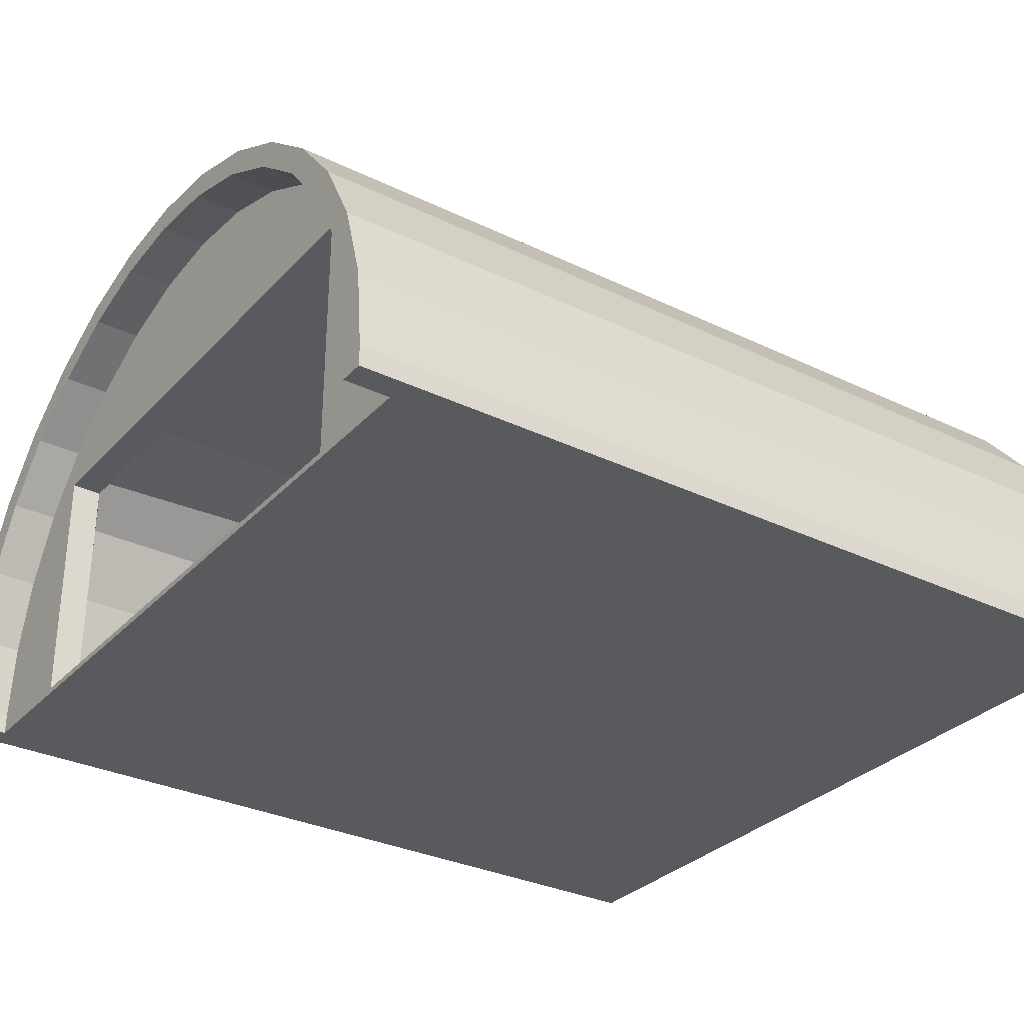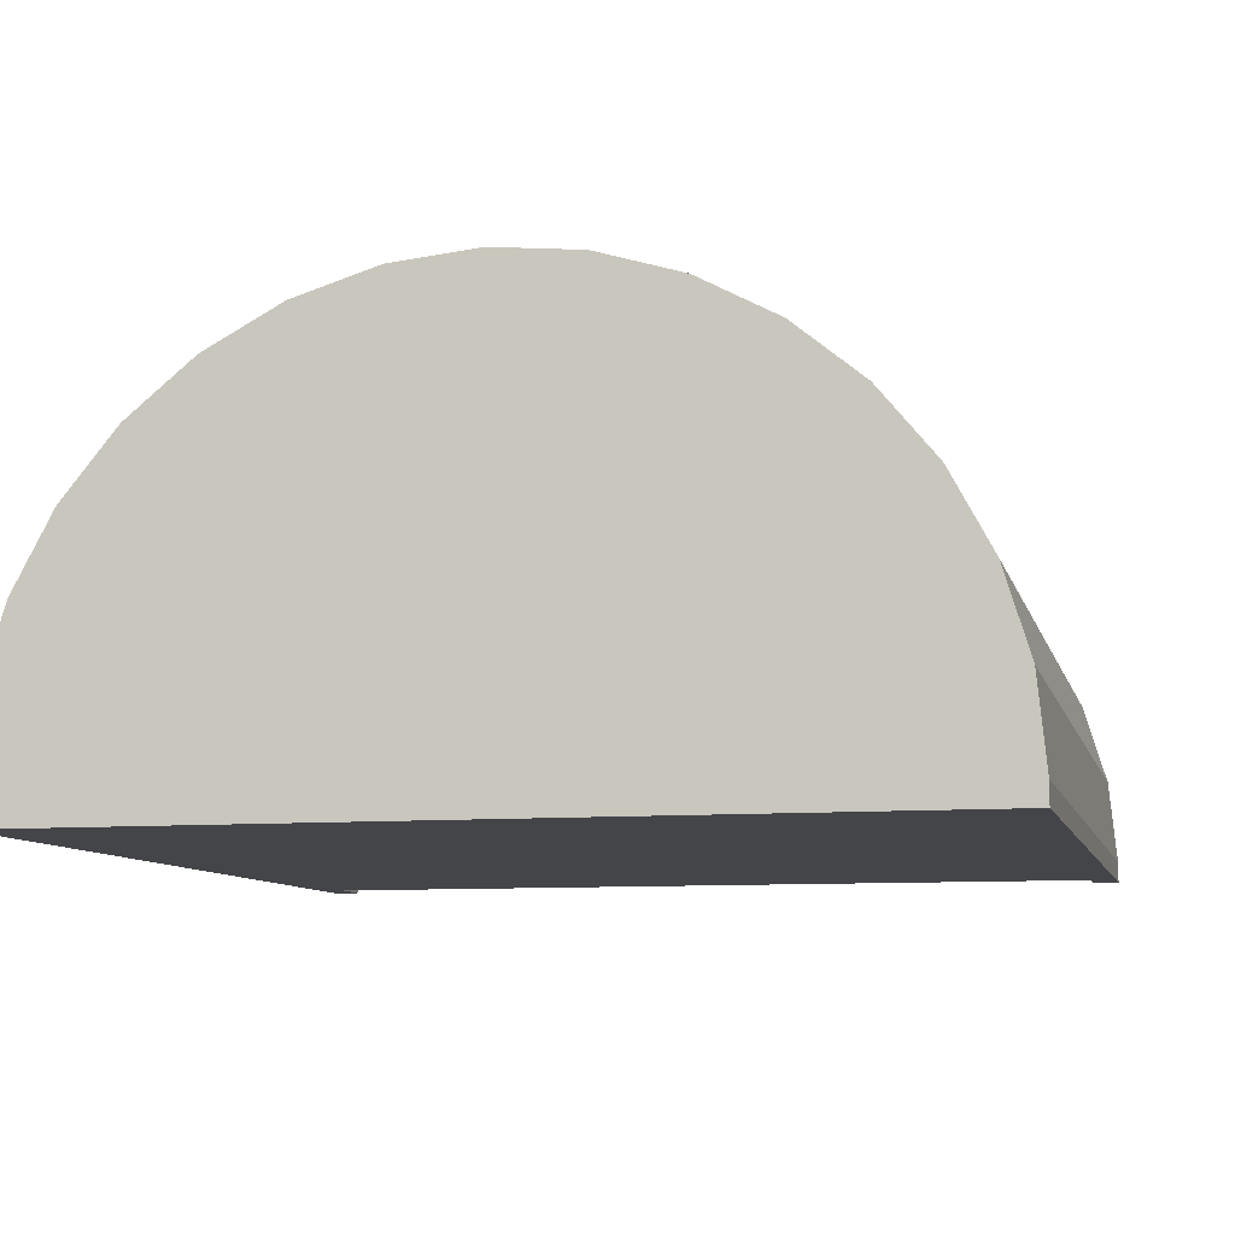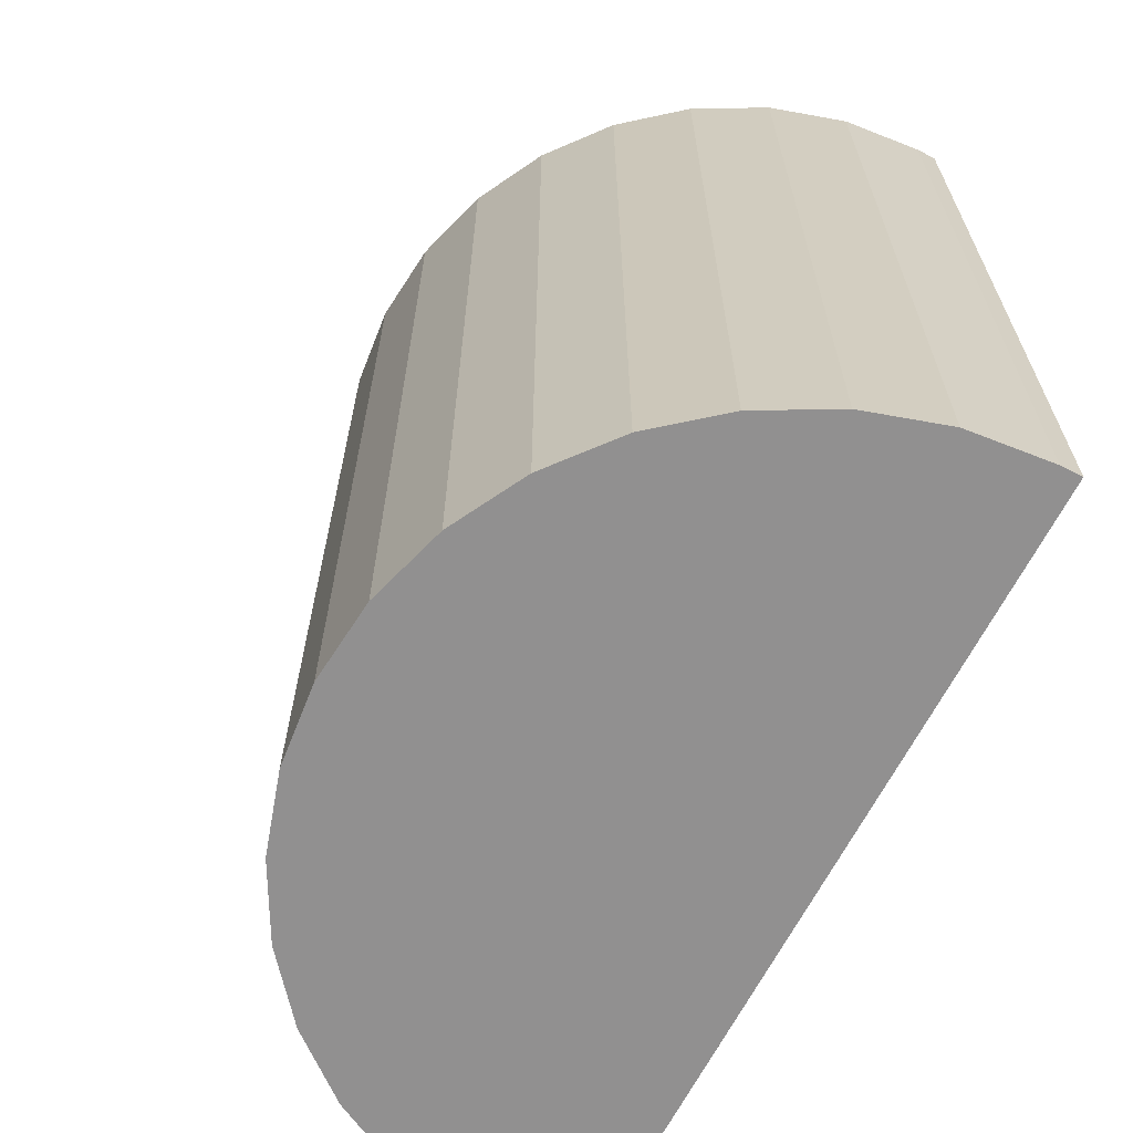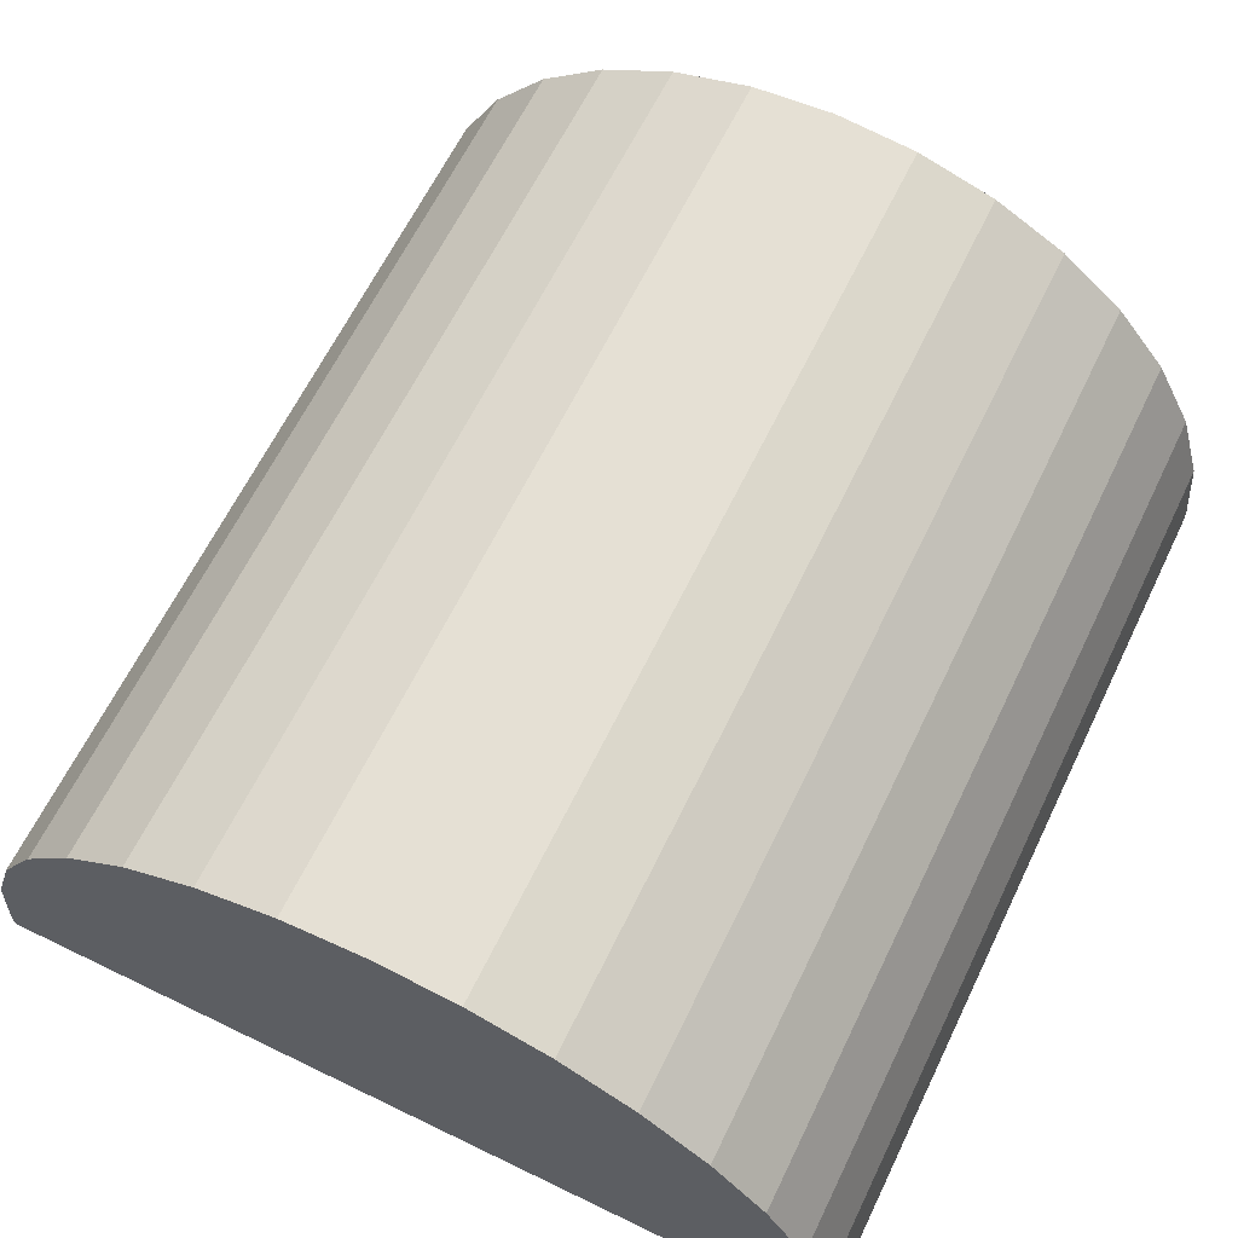
<metadata>
{"format":"obj","ext":"obj","renderer":"f3d","projection":"perspective","resolution":1024,"background":"white","views":[{"elev":-31.2,"azim":55.4,"up":"+Y"},{"elev":-9.0,"azim":-166.7,"up":"+Y"},{"elev":-65.8,"azim":-117.2,"up":"+Z"},{"elev":64.3,"azim":-154.0,"up":"+Y"}]}
</metadata>
<code>
o Cube
v 0.3827 0.9239 0.9711
v 0.3827 0.9239 -0.9711
v 0.1951 0.9808 0.9711
v 0.1951 0.9808 -0.9711
v 0.3596 0.8681 0.9711
v 1 -0.04937 -0.9711
v 0.5556 0.8315 -0.9711
v 0.5556 0.8315 0.9711
v 0.7071 0.7071 -0.9711
v 0.7071 0.7071 0.9711
v 0.8315 0.5556 -0.9711
v 0.8315 0.5556 0.9711
v 0.9239 0.3827 -0.9711
v 0.9239 0.3827 0.9711
v 0.9808 0.1951 -0.9711
v 0.9808 0.1951 0.9711
v 1 -0 -0.9711
v 1 -0 0.9711
v 0.1833 0.9216 0.9711
v 1 -0.04937 0.9711
v 0.9396 -0.04937 0.8992
v 0.9396 -0.04937 -0.9711
v 0.522 0.7813 0.9711
v 0.6644 0.6644 0.9711
v 0.7813 0.522 0.9711
v 0.8681 0.3596 -0.9711
v 0.8681 0.3596 0.9711
v 0.9216 0.1833 -0.9711
v 0.9216 0.1833 0.9711
v 0.9396 -0 -0.9711
v 0.9396 -0 0.9711
v 0.3827 0.9239 1.08
v 0.1951 0.9808 1.08
v 0.5556 0.8315 1.08
v 0.7071 0.7071 1.08
v 0.8315 0.5556 1.08
v 0.9239 0.3827 1.08
v 0.9808 0.1951 1.08
v 0.9396 -0 1.08
v 0.9216 0.1833 1.08
v 1 -0 1.08
v 0.8681 0.3596 1.08
v 0.7813 0.522 1.08
v 0.6644 0.6644 1.08
v 0.522 0.7813 1.08
v 0.3596 0.8681 1.08
v 0.1833 0.9216 1.08
v 0.9216 0.1833 0.8977
v 0.6637 -0.0349 0.9711
v 0.8681 0.3596 0.8977
v 0.7813 0.522 0.8977
v 0.6644 0.6016 0.8977
v 0.6637 -0 0.9012
v 0.9396 -0 0.8992
v 0.6642 0.5633 0.8986
v 0.664 0.3573 0.8995
v 0.6638 0.1912 0.9004
v 0.6638 0.1661 0.9711
v 0.664 0.3322 0.9711
v 0.6642 0.5633 0.9711
v 0.1951 0.9808 -1.03
v 0.3827 0.9239 -1.03
v 0.5556 0.8315 -1.03
v 0.7071 0.7071 -1.03
v 0.8315 0.5556 -1.03
v 0.9239 0.3827 -1.03
v 0.9808 0.1951 -1.03
v 1 -0 -1.03
v 0.9216 0.1833 -1.03
v 0.9396 -0 -1.03
v 0.8681 0.3596 -1.03
v 0.7813 0.522 -1.03
v 0.6644 0.6644 -1.03
v 0.522 0.7813 -1.03
v 0.3596 0.8681 -1.03
v 0.1833 0.9216 -1.03
v 0.6637 0 -1.03
v 0.9396 -0.04937 -1.03
v 0.6637 -0.04937 -0.9711
v 0.6637 -0.04937 0.9012
v 0.6637 -0.04937 -1.03
v 0.9396 -0.04937 0.9711
v 0.9396 -0.04937 1.08
v 1 -0.04937 1.08
v 1 -0.04937 -1.03
v 0.6637 -0.04937 0.9711
v 0.6642 0.486 -0.9711
v 0.664 0.3075 -0.9711
v 0.6638 -0.000586 -0.9711
v 0.4429 0.6644 -0.9711
v 0.4429 0.6644 0.9711
v 0.2215 0.6644 0.9711
v 0.4424 -0.0349 0.9711
v 0.2212 -0.0349 0.9711
v 0.4429 0.6644 0.8977
v 0.2215 0.6644 0.8977
v 0.2215 0.6644 -1.03
v 0.4429 0.6644 -1.03
v 0.4424 0 -1.03
v 0.2212 0 -1.03
v 0.4424 -0.04937 -0.9711
v 0.2212 -0.04937 -0.9711
v 0.4424 -0.04937 0.9711
v 0.2212 -0.04937 0.9711
v 0.4424 -0.04937 0.9012
v 0.2212 -0.04937 0.9012
v 0.4424 -0.04937 -1.03
v 0.2212 -0.04937 -1.03
v 0.4426 -0.000586 -0.9711
v 0.2213 -0.000586 -0.9711
v 0.2213 0.3075 -0.9711
v 0.4427 0.3075 -0.9711
v 0.2214 0.486 -0.9711
v 0.4428 0.486 -0.9711
v 0.4424 -0 0.9012
v 0.2212 -0 0.9012
v 0.6639 0.2215 -1.03
v 0.6642 0.4429 -1.03
v 0.2214 0.4429 -1.03
v 0.2213 0.2215 -1.03
v 0.4428 0.4429 -1.03
v 0.4426 0.2215 -1.03
v 0.4429 0.5633 0.9711
v 0.2215 0.5633 0.9711
v 0.4429 0.5633 0.8977
v 0.2215 0.5633 0.8977
v -0.3827 0.9239 0.9711
v -0.3827 0.9239 -0.9711
v -0.1951 0.9808 0.9711
v -0.1951 0.9808 -0.9711
v 0 1 0.9711
v 0 1 -0.9711
v -0.3596 0.8681 0.9711
v -1 -0.04937 -0.9711
v -0.5556 0.8315 -0.9711
v -0.5556 0.8315 0.9711
v -0.7071 0.7071 -0.9711
v -0.7071 0.7071 0.9711
v -0.8315 0.5556 -0.9711
v -0.8315 0.5556 0.9711
v -0.9239 0.3827 -0.9711
v -0.9239 0.3827 0.9711
v -0.9808 0.1951 -0.9711
v -0.9808 0.1951 0.9711
v -1 -0 -0.9711
v -1 -0 0.9711
v -0.1833 0.9216 0.9711
v -1 -0.04937 0.9711
v 0 0.9396 0.9711
v -0.9396 -0.04937 0.8992
v -0.9396 -0.04937 -0.9711
v -0.522 0.7813 0.9711
v -0.6644 0.6644 -0.9711
v -0.6644 0.6644 0.9711
v -0.7813 0.522 -0.9711
v -0.7813 0.522 0.9711
v -0.8681 0.3596 -0.9711
v -0.8681 0.3596 0.9711
v -0.9216 0.1833 -0.9711
v -0.9216 0.1833 0.9711
v -0.9396 -0 -0.9711
v -0.9396 -0 0.9711
v -0.3827 0.9239 1.08
v -0.1951 0.9808 1.08
v 0 1 1.08
v -0.5556 0.8315 1.08
v -0.7071 0.7071 1.08
v -0.8315 0.5556 1.08
v -0.9239 0.3827 1.08
v -0.9808 0.1951 1.08
v -0.9396 -0 1.08
v -0.9216 0.1833 1.08
v -1 -0 1.08
v -0.8681 0.3596 1.08
v -0.7813 0.522 1.08
v -0.6644 0.6644 1.08
v -0.522 0.7813 1.08
v -0.3596 0.8681 1.08
v -0.1833 0.9216 1.08
v 0 0.9396 1.08
v -0.9216 0.1833 0.8977
v 0 0.6644 0.9711
v -0.6637 -0.0349 0.9711
v 0 -0.0349 0.9711
v -0.8681 0.3596 0.8977
v -0.7813 0.522 0.8977
v -0.6644 0.6016 0.8977
v 0 0.6644 0.8977
v -0.6637 -0 0.9012
v -0.9396 -0 0.8992
v -0.6642 0.5633 0.8986
v -0.664 0.3573 0.8995
v -0.6638 0.1912 0.9004
v -0.6638 0.1661 0.9711
v -0.664 0.3322 0.9711
v -0.6642 0.5633 0.9711
v 0 1 -1.03
v -0.1951 0.9808 -1.03
v -0.3827 0.9239 -1.03
v -0.5556 0.8315 -1.03
v -0.7071 0.7071 -1.03
v -0.8315 0.5556 -1.03
v -0.9239 0.3827 -1.03
v -0.9808 0.1951 -1.03
v -1 -0 -1.03
v -0.9216 0.1833 -1.03
v -0.9396 -0 -1.03
v -0.8681 0.3596 -1.03
v -0.7813 0.522 -1.03
v -0.6644 0.6644 -1.03
v -0.522 0.7813 -1.03
v -0.3596 0.8681 -1.03
v 0 0.6644 -1.03
v 0 0 -1.03
v -0.1833 0.9216 -1.03
v 0 0.9396 -1.03
v -0.6637 0 -1.03
v -0.9396 -0.04937 -1.03
v -0.6637 -0.04937 -0.9711
v -0.6637 -0.04937 0.9012
v -0.6637 -0.04937 -1.03
v 0 -0.04937 -0.9711
v 0 -0.04937 -1.03
v -0.9396 -0.04937 0.9711
v -0.9396 -0.04937 1.08
v -1 -0.04937 1.08
v -1 -0.04937 -1.03
v 0 -0.04937 0.9012
v -0.6637 -0.04937 0.9711
v 0 -0.04937 0.9711
v -0.6642 0.486 -0.9711
v -0.664 0.3075 -0.9711
v -0.6638 -0.000586 -0.9711
v 0 0.486 -0.9711
v 0 0.3075 -0.9711
v 0 -0.000586 -0.9711
v 0 -0 0.9012
v -0.4429 0.6644 -0.9711
v -0.4429 0.6644 0.9711
v -0.2215 0.6644 0.9711
v -0.4424 -0.0349 0.9711
v -0.2212 -0.0349 0.9711
v -0.4429 0.6644 0.8977
v -0.2215 0.6644 0.8977
v -0.2215 0.6644 -1.03
v -0.4429 0.6644 -1.03
v -0.4424 0 -1.03
v -0.2212 0 -1.03
v -0.4424 -0.04937 -0.9711
v -0.2212 -0.04937 -0.9711
v -0.4424 -0.04937 0.9711
v -0.2212 -0.04937 0.9711
v -0.4424 -0.04937 0.9012
v -0.2212 -0.04937 0.9012
v -0.4424 -0.04937 -1.03
v -0.2212 -0.04937 -1.03
v -0.4426 -0.000586 -0.9711
v -0.2213 -0.000586 -0.9711
v -0.2213 0.3075 -0.9711
v -0.4427 0.3075 -0.9711
v -0.2214 0.486 -0.9711
v -0.4428 0.486 -0.9711
v -0.4424 -0 0.9012
v -0.2212 -0 0.9012
v 0 0.4429 -1.03
v 0 0.2215 -1.03
v -0.6639 0.2215 -1.03
v -0.6642 0.4429 -1.03
v -0.2214 0.4429 -1.03
v -0.2213 0.2215 -1.03
v -0.4428 0.4429 -1.03
v -0.4426 0.2215 -1.03
v 0 0.5633 0.9711
v 0 0.5633 0.8977
v -0.4429 0.5633 0.9711
v -0.2215 0.5633 0.9711
v -0.4429 0.5633 0.8977
v -0.2215 0.5633 0.8977
v 0.9396 -0 0.9711
v 0.9216 0.1833 0.9711
v 0.8681 0.3596 0.9711
v 0.7813 0.522 0.9711
v 0.6644 0.6644 0.9711
v 0.522 0.7813 0.9711
v 0.3596 0.8681 0.9711
v 0.1833 0.9216 0.9711
v 0 0.9396 0.9711
v 0.9396 -0.04937 0.9711
v 0.6637 -0.04937 0.9711
v 0.2212 -0.04937 0.9711
v 0 -0.04937 0.9711
v 0.4424 -0.04937 0.9711
v -0.9396 -0 0.9711
v -0.9216 0.1833 0.9711
v -0.8681 0.3596 0.9711
v -0.7813 0.522 0.9711
v -0.6644 0.6644 0.9711
v -0.522 0.7813 0.9711
v -0.3596 0.8681 0.9711
v -0.1833 0.9216 0.9711
v -0.9396 -0.04937 0.9711
v -0.6637 -0.04937 0.9711
v -0.2212 -0.04937 0.9711
v -0.4424 -0.04937 0.9711
v 0.9216 0.1833 -0.9711
v 0.8681 0.3596 -0.9711
v 0.7813 0.522 -0.9711
v 0.6644 0.6644 -0.9711
v 0 0.6644 -0.9711
v 0.2215 0.6644 -0.9711
v -0.9216 0.1833 -0.9711
v -0.8681 0.3596 -0.9711
v -0.7813 0.522 -0.9711
v -0.2215 0.6644 -0.9711
v 1 -0 1.08
v 0.3827 0.9239 1.08
v 0.1951 0.9808 1.08
v 0 1 1.08
v 0.5556 0.8315 1.08
v 0.7071 0.7071 1.08
v 0.8315 0.5556 1.08
v 0.9239 0.3827 1.08
v 0.9808 0.1951 1.08
v 0.9396 -0 1.08
v 0.9216 0.1833 1.08
v 0.8681 0.3596 1.08
v 0.7813 0.522 1.08
v 0.6644 0.6644 1.08
v 0.522 0.7813 1.08
v 0.3596 0.8681 1.08
v 0.1833 0.9216 1.08
v 0 0.9396 1.08
v -1 -0 1.08
v -0.3827 0.9239 1.08
v -0.1951 0.9808 1.08
v -0.5556 0.8315 1.08
v -0.7071 0.7071 1.08
v -0.8315 0.5556 1.08
v -0.9239 0.3827 1.08
v -0.9808 0.1951 1.08
v -0.9396 -0 1.08
v -0.9216 0.1833 1.08
v -0.8681 0.3596 1.08
v -0.7813 0.522 1.08
v -0.6644 0.6644 1.08
v -0.522 0.7813 1.08
v -0.3596 0.8681 1.08
v -0.1833 0.9216 1.08
v 0 0.6644 -0.9711
v 0.2215 0.6644 -0.9711
v 0 0.486 -0.9711
v 0.2214 0.486 -0.9711
f 132 131 3 4
f 4 3 1 2
f 2 1 8 7
f 7 8 10 9
f 9 10 12 11
f 11 12 14 13
f 13 14 16 15
f 15 16 18 17
f 48 57 53 54
f 308 52 51 307
f 310 96 188 309
f 94 184 291 290
f 9 11 65 64
f 283 282 327 328
f 8 1 32 319
f 16 14 322 323
f 287 286 331 332
f 282 281 326 327
f 17 18 20 6
f 14 12 321 322
f 13 15 67 66
f 70 68 85 78
f 4 2 62 61
f 68 17 6 85
f 132 4 61 197
f 7 9 64 63
f 11 13 66 65
f 15 17 68 67
f 280 58 49 279
f 315 38 325 39
f 38 37 42 325
f 37 36 43 42
f 36 320 44 43
f 320 34 329 44
f 34 316 330 329
f 316 317 47 330
f 317 318 180 47
f 29 31 324 40
f 10 8 319 35
f 284 283 328 45
f 18 16 323 41
f 1 3 33 32
f 12 10 35 321
f 285 284 45 46
f 286 285 46 331
f 3 131 165 33
f 281 29 40 326
f 315 39 83 84
f 91 92 124 123
f 2 7 63 62
f 99 77 81 107
f 91 24 23 5
f 307 51 50 306
f 306 50 48 305
f 305 48 54 30
f 55 60 59 56
f 56 59 58 57
f 57 58 49 53
f 96 95 125 126
f 121 98 73 118
f 76 97 213 216
f 68 70 69 67
f 67 69 71 66
f 66 71 72 65
f 65 72 73 64
f 64 73 74 63
f 63 74 75 62
f 62 75 76 61
f 61 76 216 197
f 69 70 77 117
f 18 41 84 20
f 279 49 289 288
f 324 31 82 83
f 22 79 81 78
f 82 20 84 83
f 6 22 78 85
f 102 222 223 108
f 6 20 82 21 22
f 106 104 230 228
f 21 80 79 22
f 106 228 222 102
f 21 82 86 80
f 77 70 78 81
f 21 22 30 54
f 111 110 236 235
f 30 89 88 28
f 28 88 87 26
f 89 30 54 53
f 113 111 235 234
f 93 115 53 49
f 116 237 236 110
f 27 59 58 280
f 24 60 59 27 25
f 50 56 57 48
f 52 55 56 50 51
f 53 115 109 89
f 115 116 110 109
f 184 237 116 94
f 94 116 115 93
f 87 88 112 114
f 114 112 111 113
f 88 89 109 112
f 112 109 110 111
f 80 105 101 79
f 105 106 102 101
f 80 86 292 105
f 105 292 104 106
f 79 101 107 81
f 101 102 108 107
f 265 213 97 119
f 119 97 98 121
f 188 96 126 274
f 92 182 273 124
f 214 100 108 223
f 100 99 107 108
f 49 93 103 289
f 93 94 290 103
f 308 52 95 90
f 90 95 96 310
f 182 92 19 149
f 92 91 5 19
f 75 98 97 76
f 74 73 98 75
f 100 120 122 99
f 120 119 121 122
f 214 266 120 100
f 266 265 119 120
f 99 122 117 77
f 122 121 118 117
f 71 69 117 118
f 72 71 118 73
f 274 126 124 273
f 126 125 123 124
f 55 52 95 125
f 24 91 123 60
f 60 55 125 123
f 132 130 129 131
f 130 128 127 129
f 128 135 136 127
f 135 137 138 136
f 137 139 140 138
f 139 141 142 140
f 141 143 144 142
f 143 145 146 144
f 181 190 189 193
f 153 313 186 187
f 242 303 291 184
f 137 201 202 139
f 297 345 344 296
f 136 336 163 127
f 144 340 339 142
f 287 332 348 300
f 296 344 343 295
f 145 134 148 146
f 142 339 338 140
f 141 203 204 143
f 207 218 227 205
f 130 198 199 128
f 205 227 134 145
f 132 197 198 130
f 135 200 201 137
f 139 202 203 141
f 143 204 205 145
f 294 293 183 194
f 333 171 342 170
f 170 342 174 169
f 169 174 175 168
f 168 175 176 337
f 337 176 346 166
f 166 346 347 334
f 334 347 179 335
f 335 179 180 318
f 160 172 341 162
f 138 167 336 136
f 298 177 345 297
f 146 173 340 144
f 127 163 164 129
f 140 338 167 138
f 299 178 177 298
f 300 348 178 299
f 129 164 165 131
f 295 343 172 160
f 333 226 225 171
f 239 275 276 240
f 128 199 200 135
f 247 255 221 217
f 239 133 152 154
f 313 312 185 186
f 312 311 181 185
f 311 161 190 181
f 191 192 195 196
f 192 193 194 195
f 193 189 183 194
f 244 278 277 243
f 271 268 210 246
f 215 216 213 245
f 205 204 206 207
f 204 203 208 206
f 203 202 209 208
f 202 201 210 209
f 201 200 211 210
f 200 199 212 211
f 199 198 215 212
f 198 197 216 215
f 206 267 217 207
f 146 148 226 173
f 293 301 302 183
f 341 225 224 162
f 151 218 221 219
f 224 225 226 148
f 134 227 218 151
f 250 256 223 222
f 134 151 150 224 148
f 254 228 230 252
f 150 151 219 220
f 254 250 222 228
f 150 220 229 224
f 217 221 218 207
f 150 190 161 151
f 259 235 236 258
f 161 159 232 233
f 159 157 231 232
f 157 155 153 231
f 233 189 190 161
f 261 234 235 259
f 241 183 189 263
f 264 258 236 237
f 158 294 194 195
f 154 156 158 195 196
f 185 181 193 192
f 187 186 185 192 191
f 189 233 257 263
f 263 257 258 264
f 184 242 264 237
f 242 241 263 264
f 231 262 260 232
f 262 261 259 260
f 232 260 257 233
f 260 259 258 257
f 220 219 249 253
f 253 249 250 254
f 220 253 304 229
f 253 254 252 304
f 219 221 255 249
f 249 255 256 250
f 265 269 245 213
f 269 271 246 245
f 188 274 278 244
f 240 276 273 182
f 214 223 256 248
f 248 256 255 247
f 183 302 251 241
f 241 251 303 242
f 153 238 243 187
f 238 314 244 243
f 182 149 147 240
f 240 147 133 239
f 212 215 245 246
f 211 212 246 210
f 248 247 272 270
f 270 272 271 269
f 214 248 270 266
f 266 270 269 265
f 247 217 267 272
f 272 267 268 271
f 208 268 267 206
f 209 210 268 208
f 274 273 276 278
f 278 276 275 277
f 191 277 243 187
f 154 196 275 239
f 196 275 277 191
f 309 188 244 314
f 113 310 350 352
f 261 314 309 234
f 262 238 314 261
f 231 153 238 262
f 307 306 26 87 308
f 87 114 90 308
f 114 113 310 90
f 350 349 351 352
f 310 309 349 350
f 234 113 352 351
f 309 234 351 349

</code>
